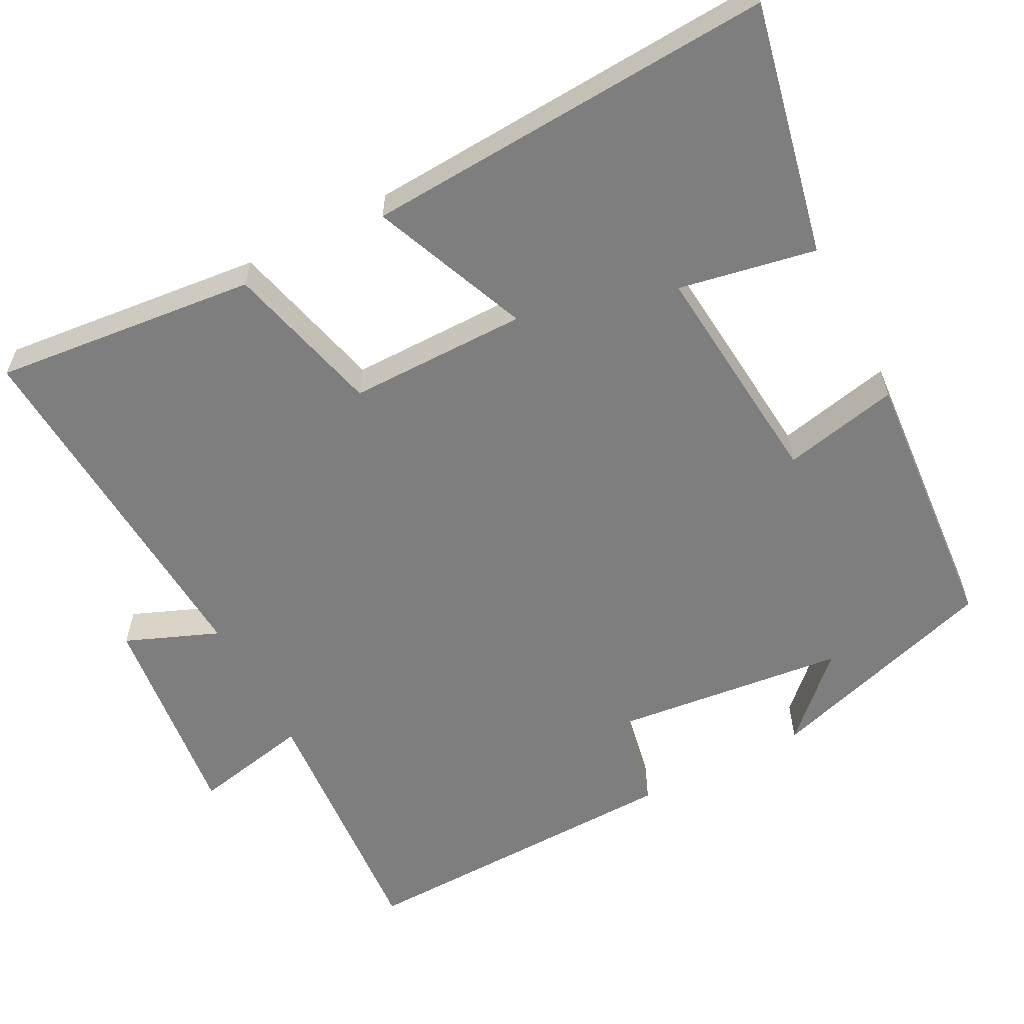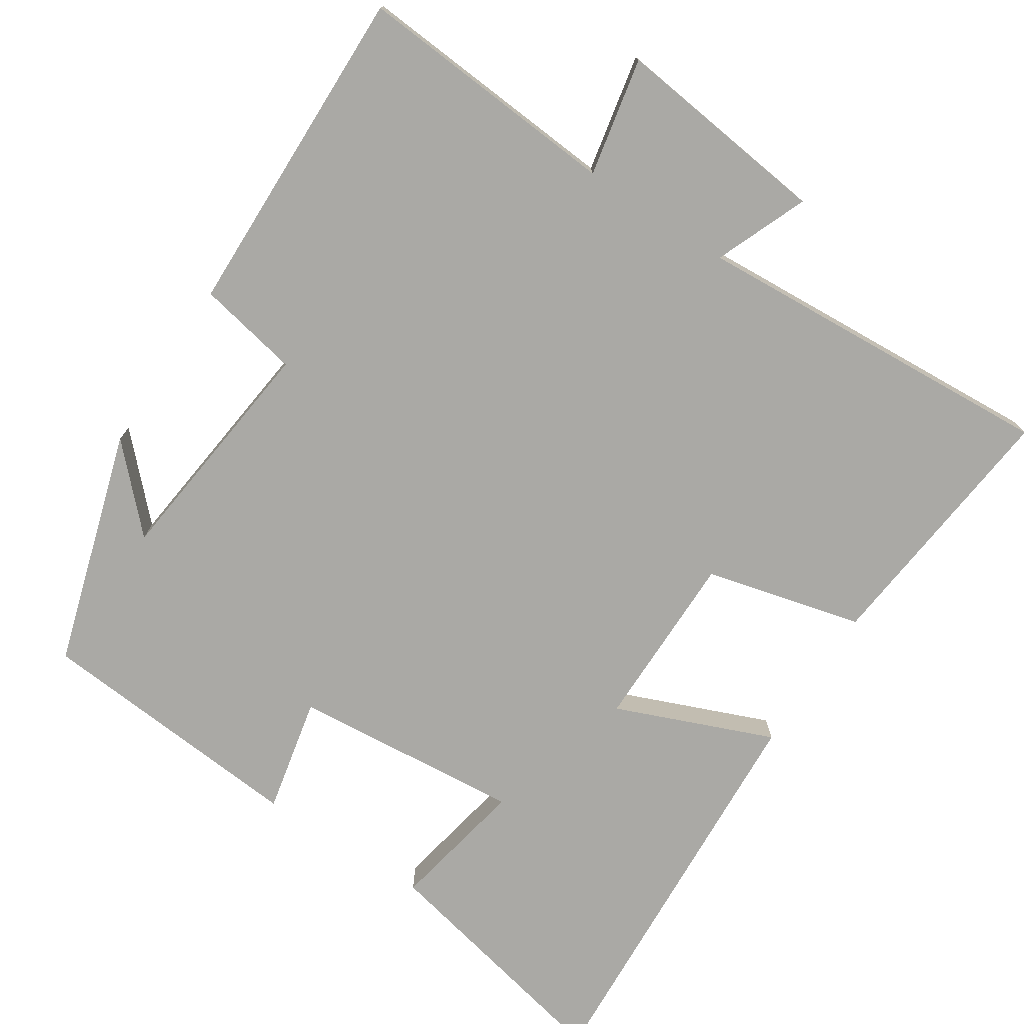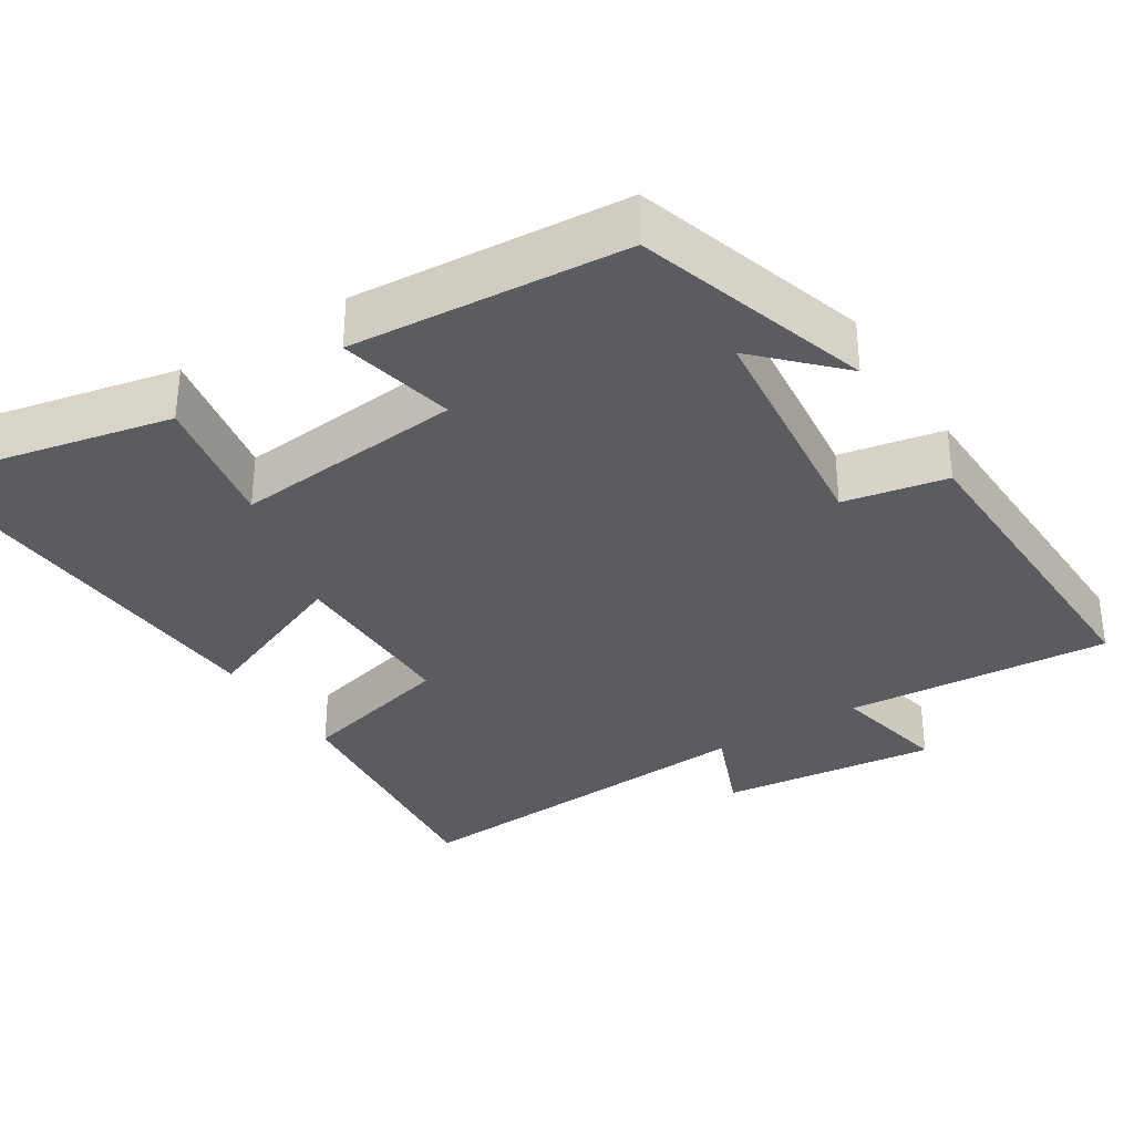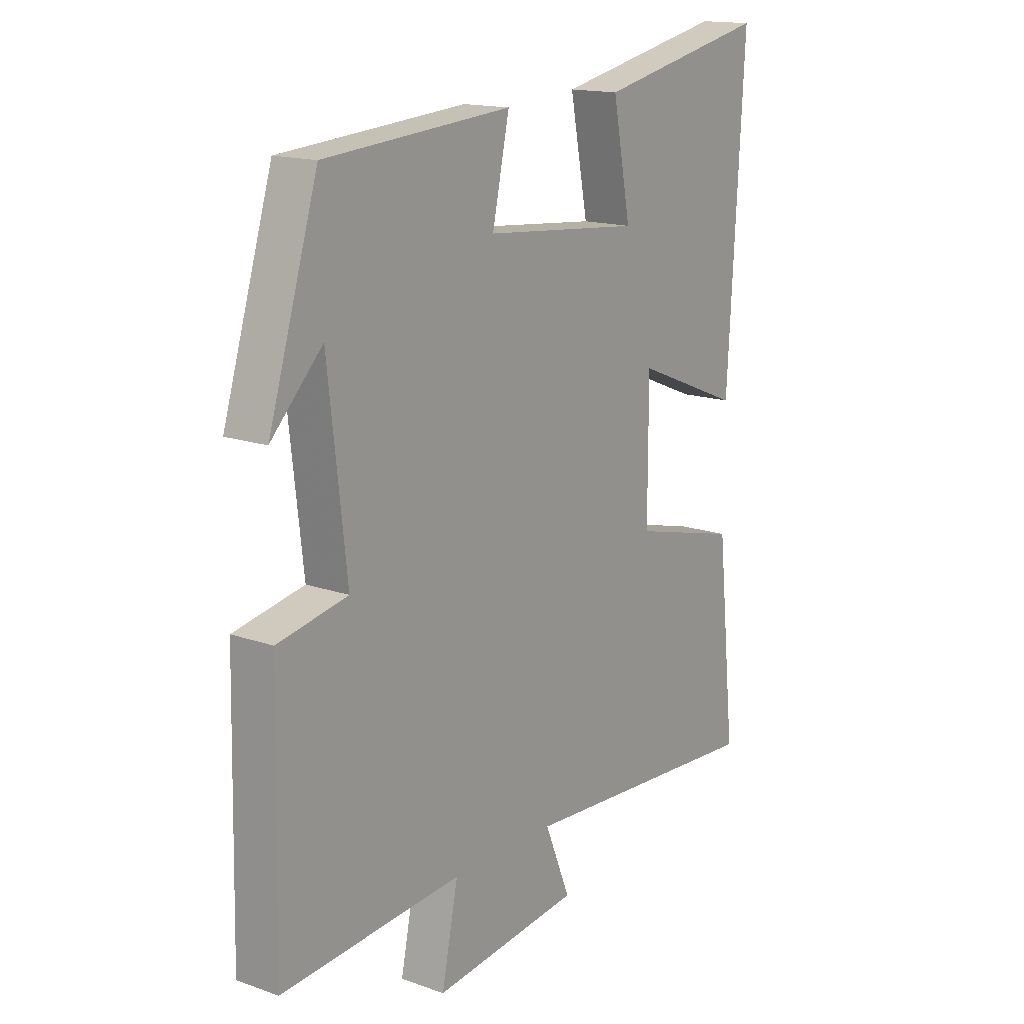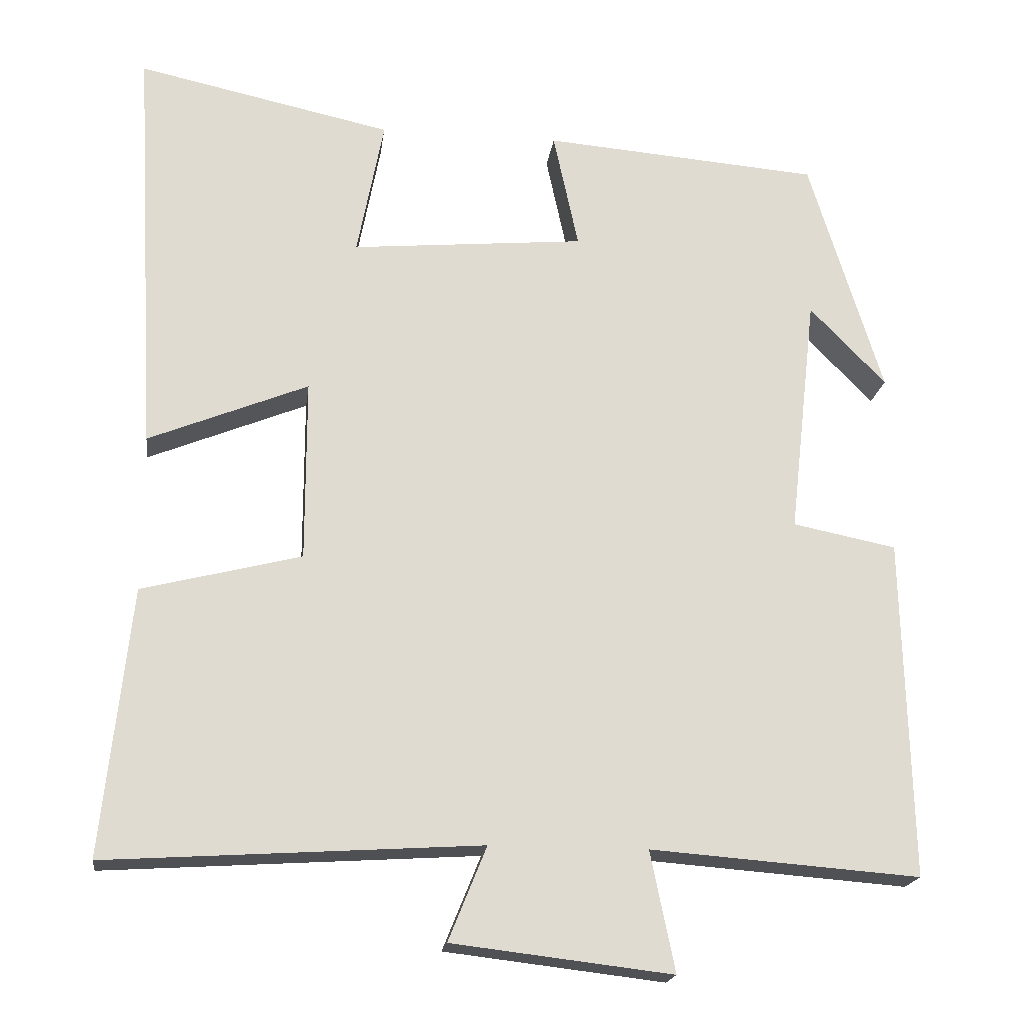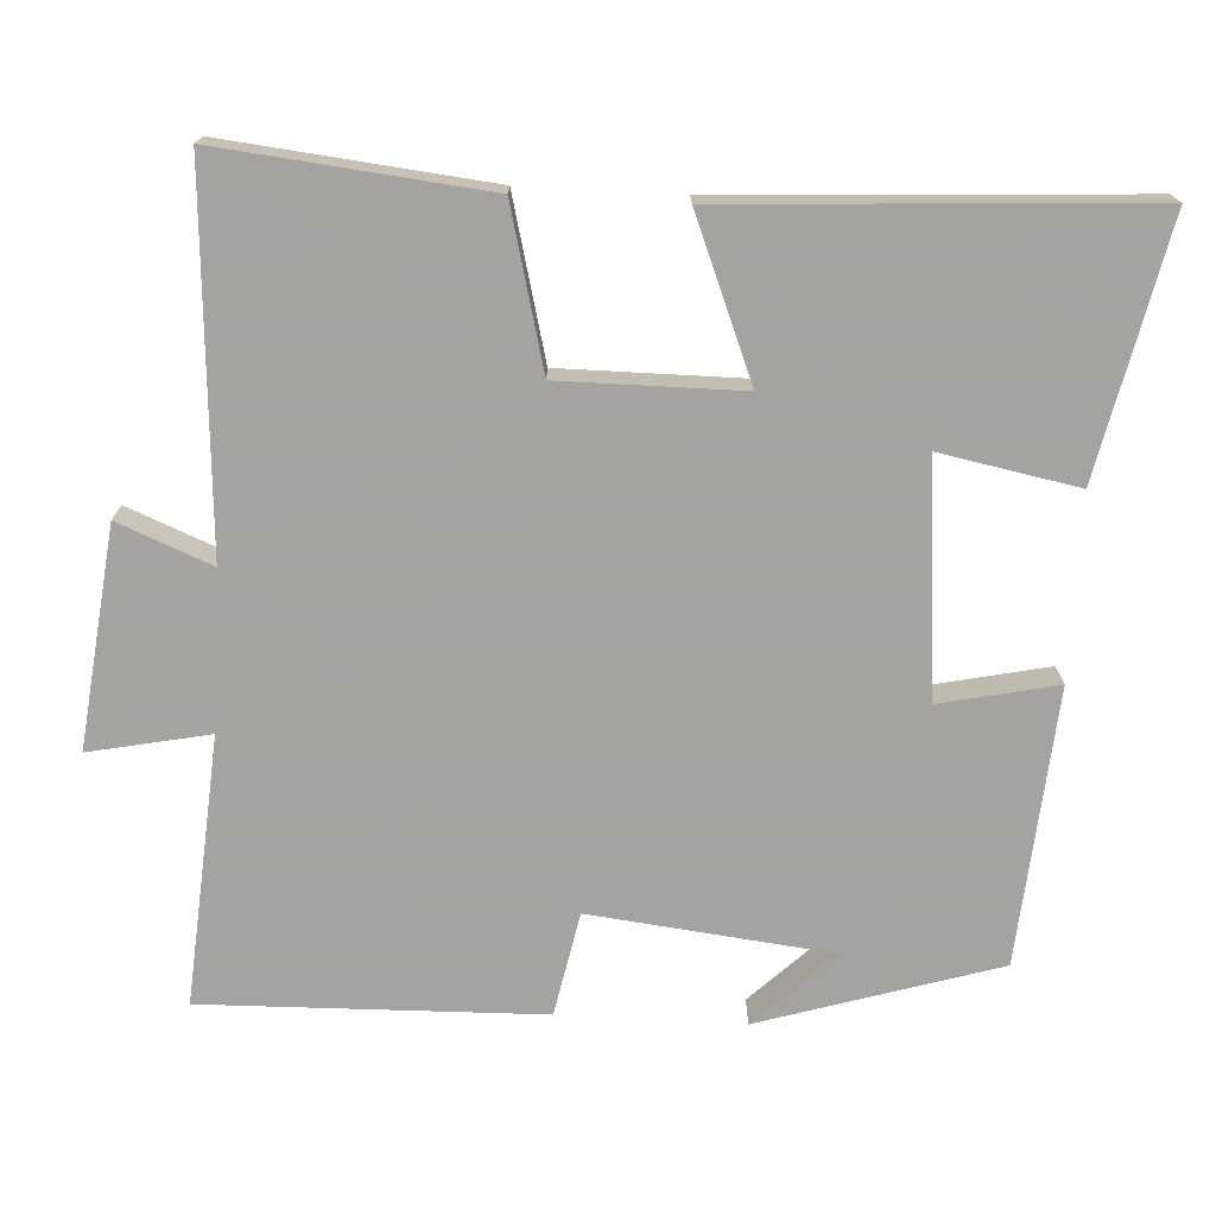
<metadata>
{"format":"obj","ext":"obj","renderer":"f3d","projection":"perspective","resolution":1024,"background":"white","views":[{"elev":-59.4,"azim":-62.3,"up":"+Y"},{"elev":-75.4,"azim":146.8,"up":"+Y"},{"elev":-33.6,"azim":32.5,"up":"+Y"},{"elev":15.7,"azim":126.4,"up":"+Z"},{"elev":-19.3,"azim":-7.4,"up":"+Z"},{"elev":-73.1,"azim":-93.1,"up":"+Y"}]}
</metadata>
<code>
v 0.51 0.07 -0.527
v 0.157 0.07 -0.5
v 0.189 0.07 -0.657
v -0.099 0.07 -0.623
v -0.049 0.07 -0.5
v -0.537 0.07 -0.531
v -0.5 0.07 -0.181
v -0.291 0.07 -0.128
v -0.291 0.07 0.11
v -0.5 0.07 0.025
v -0.531 0.07 0.572
v -0.197 0.07 0.5
v -0.232 0.07 0.318
v 0.074 0.07 0.346
v 0.041 0.07 0.5
v 0.404 0.07 0.471
v 0.5 0.07 0.158
v 0.4 0.07 0.261
v 0.364 0.07 -0.055
v 0.5 0.07 -0.082
v 0.51 0 -0.527
v 0.157 0 -0.5
v 0.189 0 -0.657
v -0.099 0 -0.623
v -0.049 0 -0.5
v -0.537 0 -0.531
v -0.5 0 -0.181
v -0.291 0 -0.128
v -0.291 0 0.11
v -0.5 0 0.025
v -0.531 0 0.572
v -0.197 0 0.5
v -0.232 0 0.318
v 0.074 0 0.346
v 0.041 0 0.5
v 0.404 0 0.471
v 0.5 0 0.158
v 0.4 0 0.261
v 0.364 0 -0.055
v 0.5 0 -0.082
f 19 20 1 2
f 18 19 2
f 16 17 18
f 14 15 16 18
f 13 14 18 2
f 10 11 12 13
f 9 10 13
f 8 9 13 2
f 5 6 7 8
f 5 8 2 3
f 3 4 5
f 22 21 40 39
f 22 39 38
f 38 37 36
f 38 36 35 34
f 22 38 34 33
f 33 32 31 30
f 33 30 29
f 22 33 29 28
f 28 27 26 25
f 23 22 28 25
f 25 24 23
f 1 21 22 2
f 2 22 23 3
f 3 23 24 4
f 4 24 25 5
f 5 25 26 6
f 6 26 27 7
f 7 27 28 8
f 8 28 29 9
f 9 29 30 10
f 10 30 31 11
f 11 31 32 12
f 12 32 33 13
f 13 33 34 14
f 14 34 35 15
f 15 35 36 16
f 16 36 37 17
f 17 37 38 18
f 18 38 39 19
f 19 39 40 20
f 20 40 21 1

</code>
